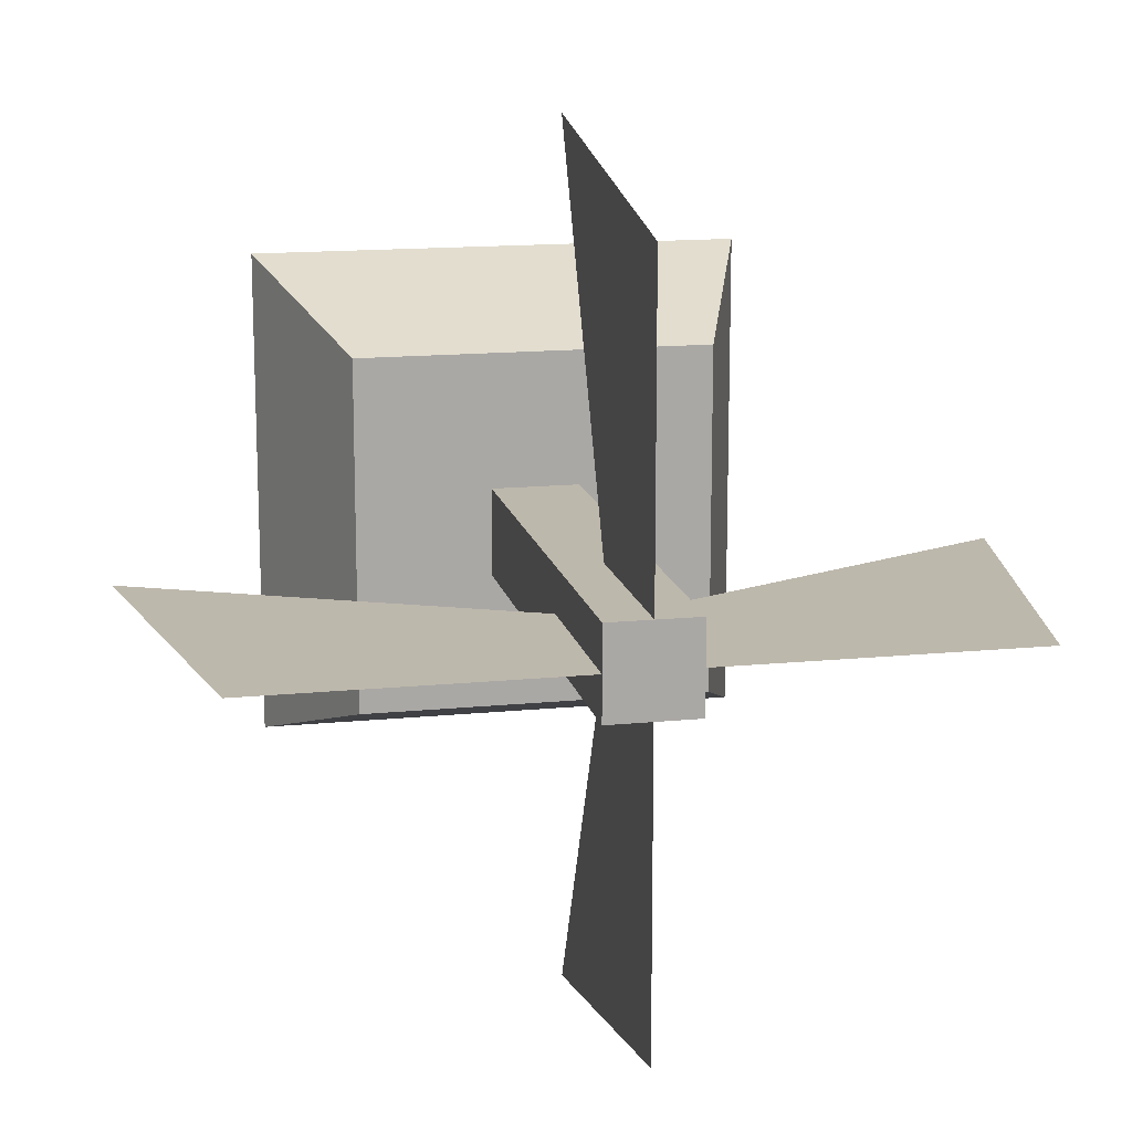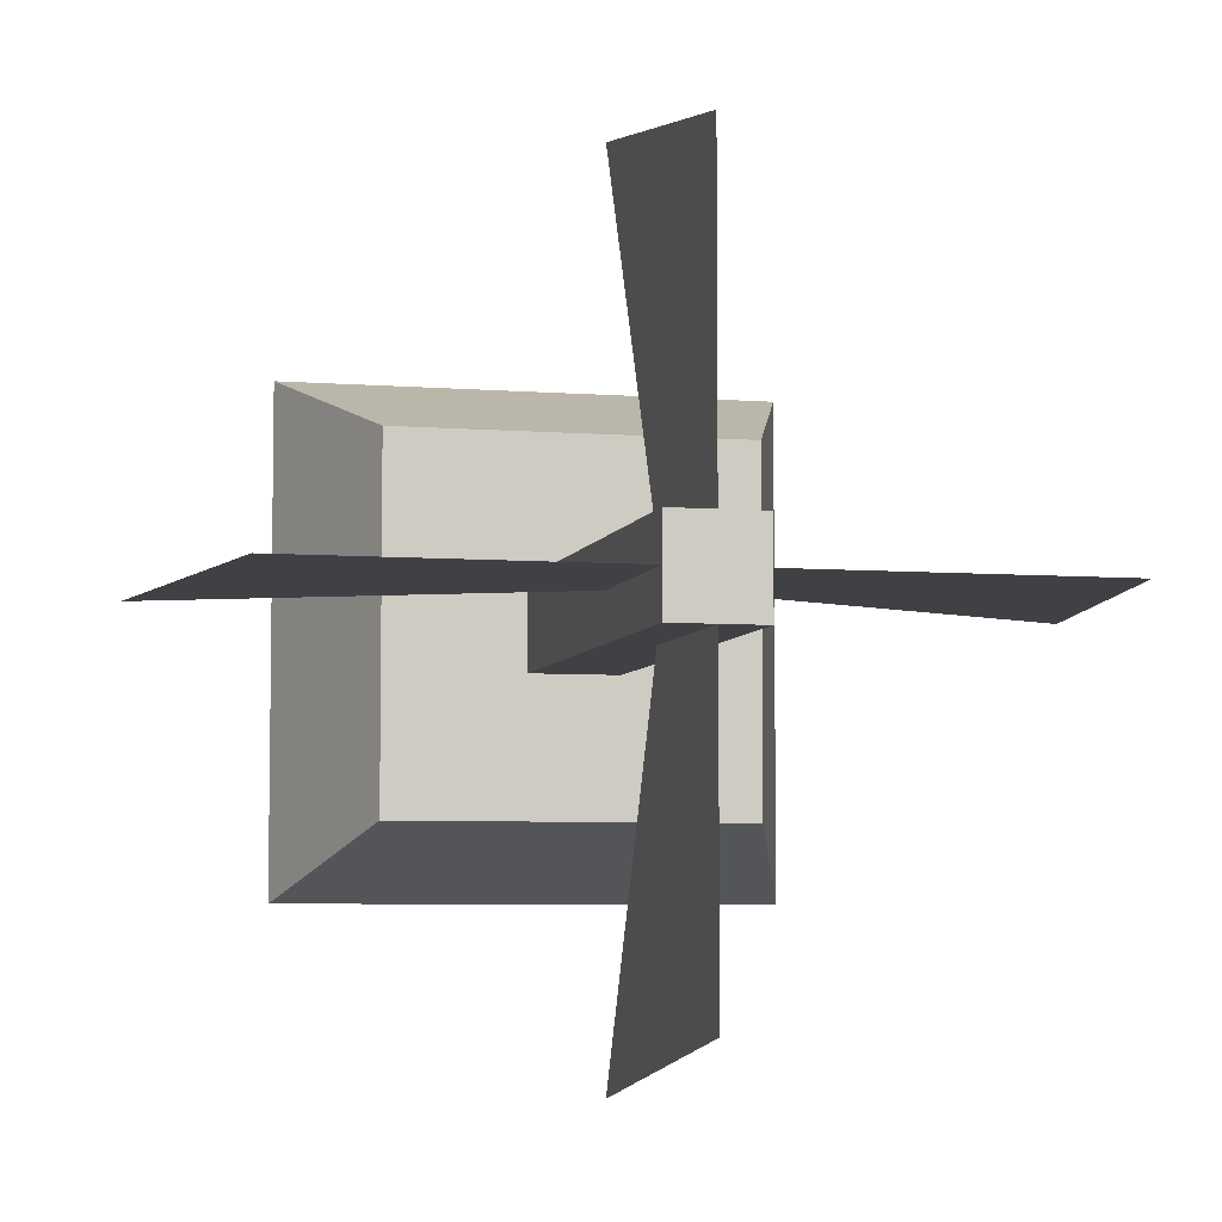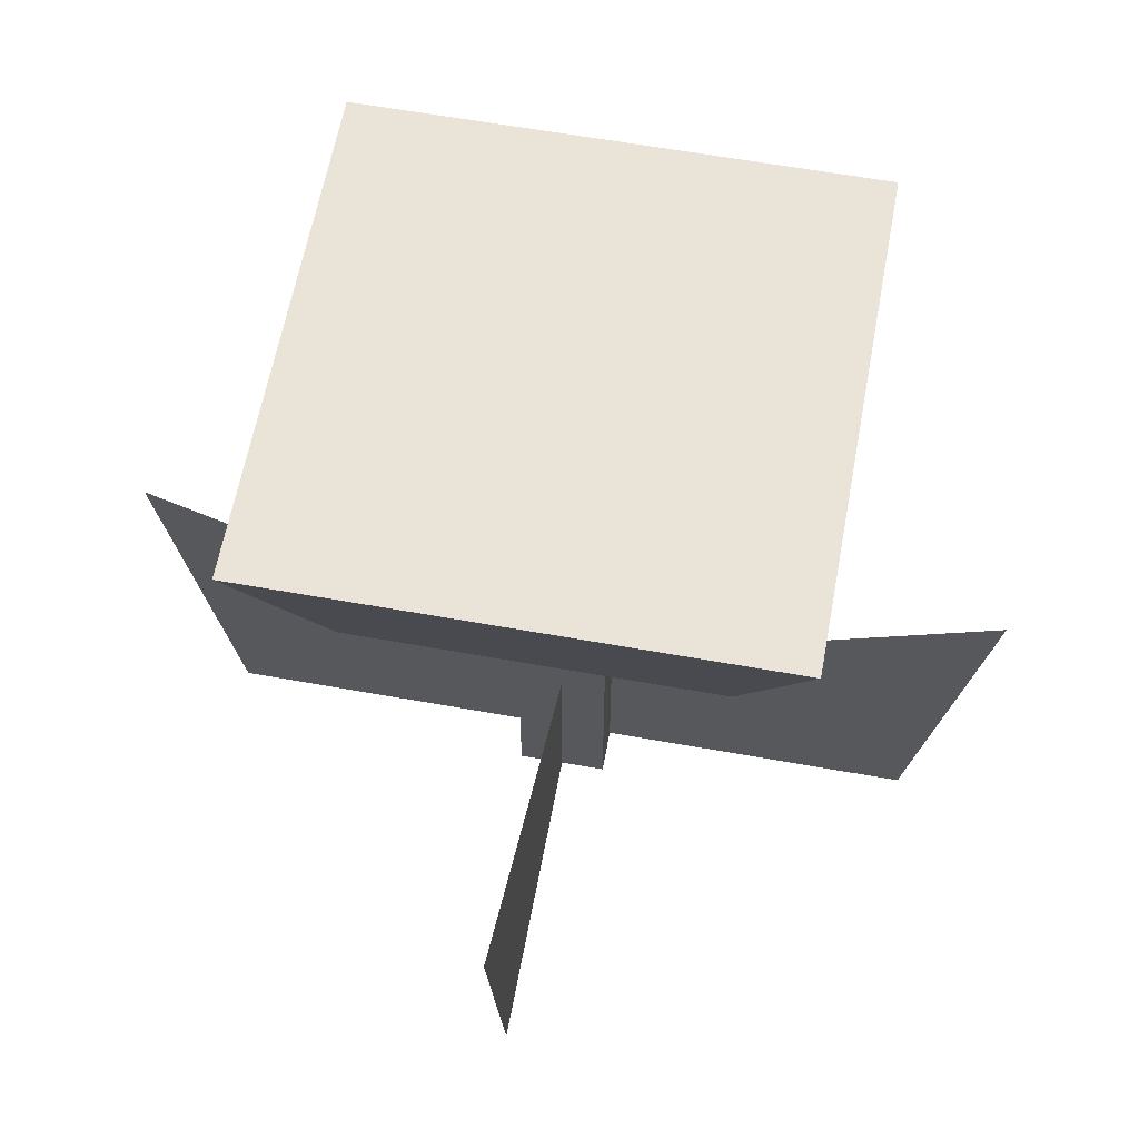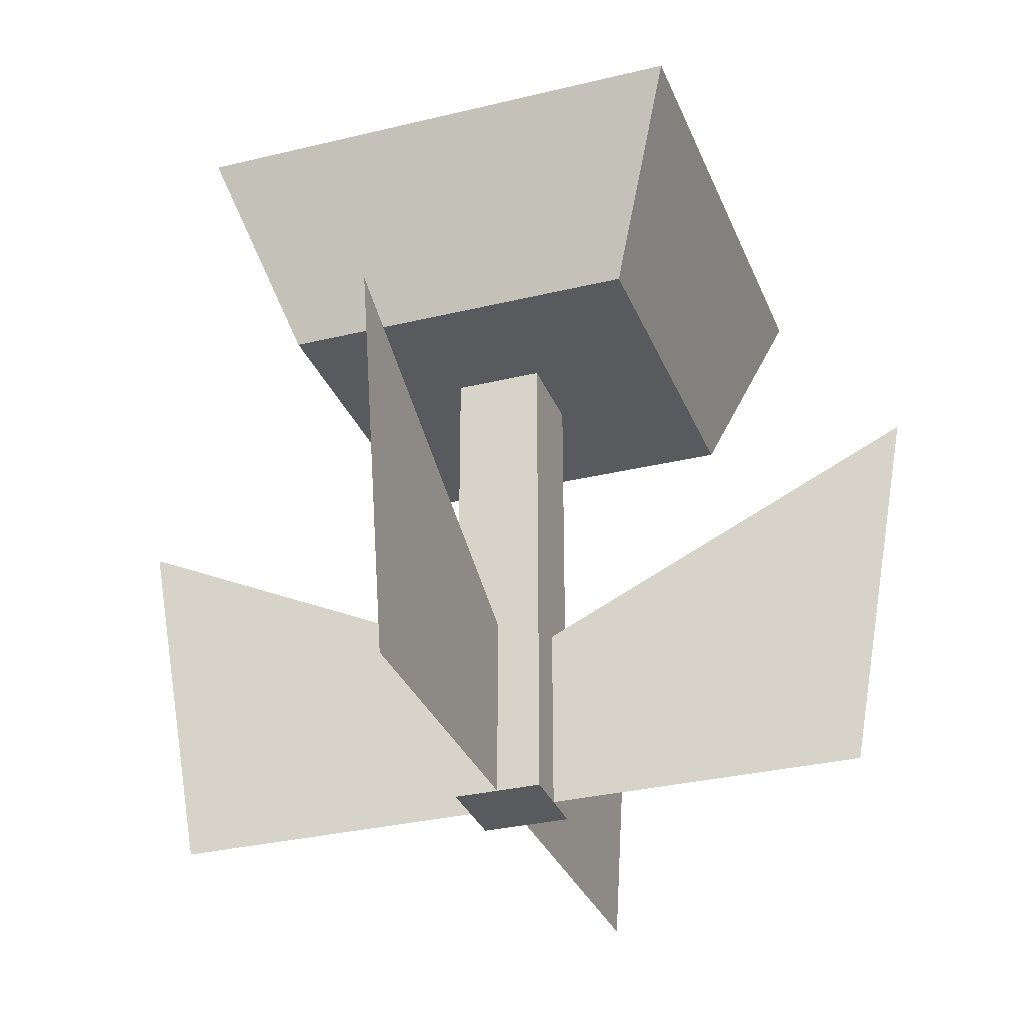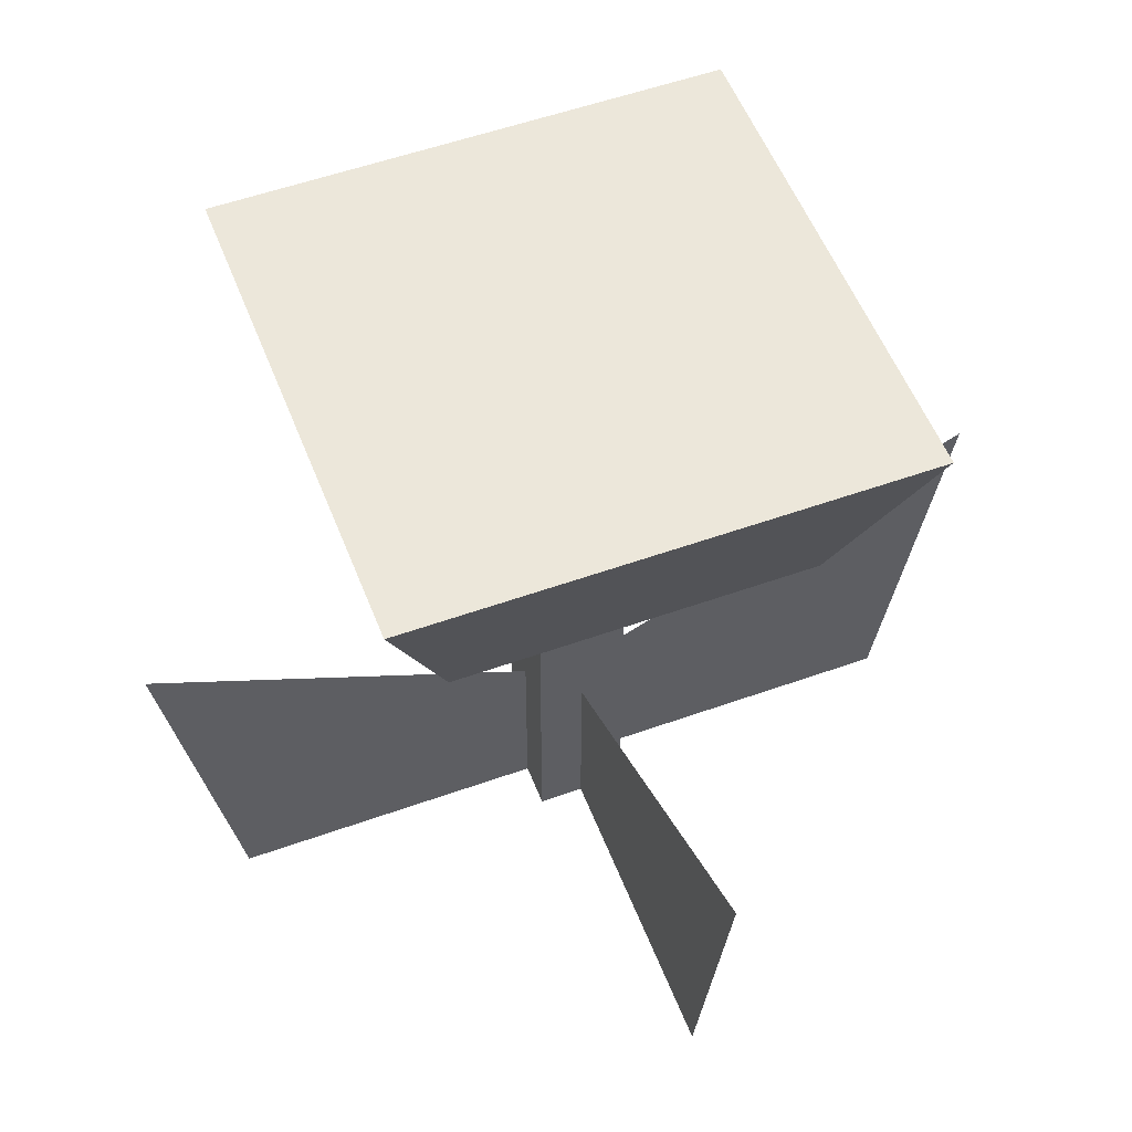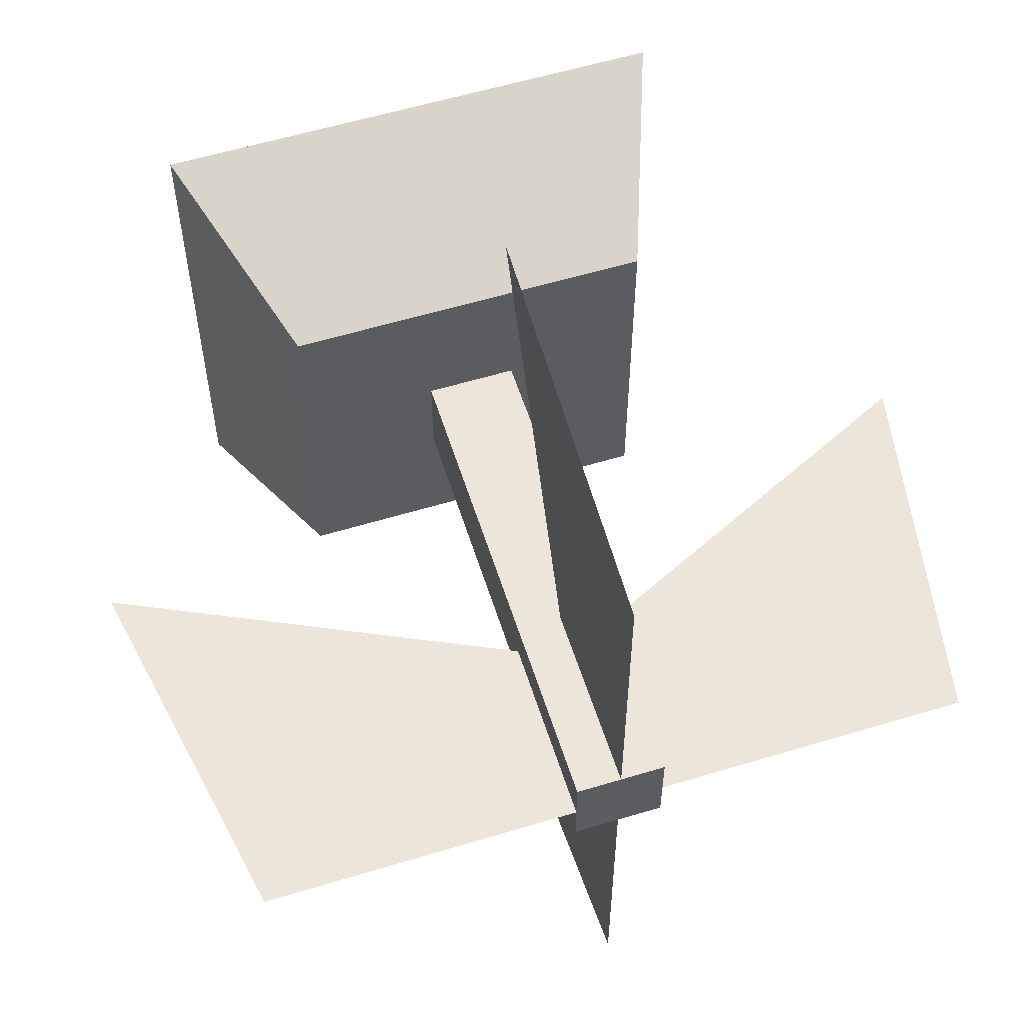
<metadata>
{"format":"obj","ext":"obj","renderer":"f3d","projection":"perspective","resolution":1024,"background":"white","views":[{"elev":14.8,"azim":-12.1,"up":"+Z"},{"elev":-5.8,"azim":-13.6,"up":"+Z"},{"elev":60.9,"azim":-169.6,"up":"+Y"},{"elev":-31.0,"azim":19.3,"up":"+Y"},{"elev":53.9,"azim":159.1,"up":"+Y"},{"elev":57.6,"azim":-17.5,"up":"+Z"}]}
</metadata>
<code>
o Mesh4_Flower_Yellow_Model
v 0 0.2109 0.243
v -0.2176 0 0.243
v -0.038 0 0.243
v -0.2176 0.1078 0.243
f 3 2 1
f 4 1 2
o Mesh1_Flower_Yellow_Model
v -0.2684 0.1078 0.243
v -0.4479 0 0.243
v -0.2684 0 0.243
v -0.4859 0.2109 0.243
f 7 6 5
f 8 5 6
o Mesh3_Flower_Yellow_Model
v -0.243 0 0.2684
v -0.2176 0 0.243
v -0.2176 0 0.2684
v -0.2176 0 0.2176
v -0.2176 0.2821 0.2684
v -0.2176 0.2821 0.2176
v -0.2684 0.2821 0.2176
v -0.243 0 0.2176
v -0.2684 0 0.2176
v -0.2684 0 0.2684
v -0.2684 0.2821 0.2684
v -0.3461 0.2821 0.3461
v -0.1398 0.2821 0.3461
v -0.1398 0.2821 0.1398
v -0.3461 0.2821 0.1398
v -0.2684 0 0.243
v -0.0975 0.4 0.3884
v -0.3884 0.4 0.3884
v -0.3884 0.4 0.0975
v -0.0975 0.4 0.0975
f 13 21 20
f 21 13 22
f 22 14 23
f 23 14 15
f 23 15 20
f 19 20 15
f 25 20 21
f 20 25 26
f 25 27 26
f 27 25 28
f 22 25 21
f 22 27 28
f 27 22 23
f 23 26 27
f 26 23 20
f 11 10 9
f 14 12 13
f 12 15 14
f 16 15 12
f 15 16 17
f 16 9 17
f 12 9 10
f 16 9 12
f 18 9 17
f 9 13 18
f 13 9 11
f 18 13 19
f 19 20 13
f 15 24 19
f 24 15 17
f 19 24 18
f 17 18 24
f 28 22 25
f 13 22 14
f 11 13 10
f 10 13 12
o Mesh2_Flower_Yellow_Model
v -0.243 0 0.038
v -0.243 0.1078 0.2176
v -0.243 0.2109 -0
v -0.243 0 0.2176
f 31 30 29
f 32 29 30
o Mesh5_Flower_Yellow_Model
v -0.243 0 0.4479
v -0.243 0.1078 0.2684
v -0.243 0 0.2684
v -0.243 0.2109 0.4859
f 35 34 33
f 36 33 34

</code>
